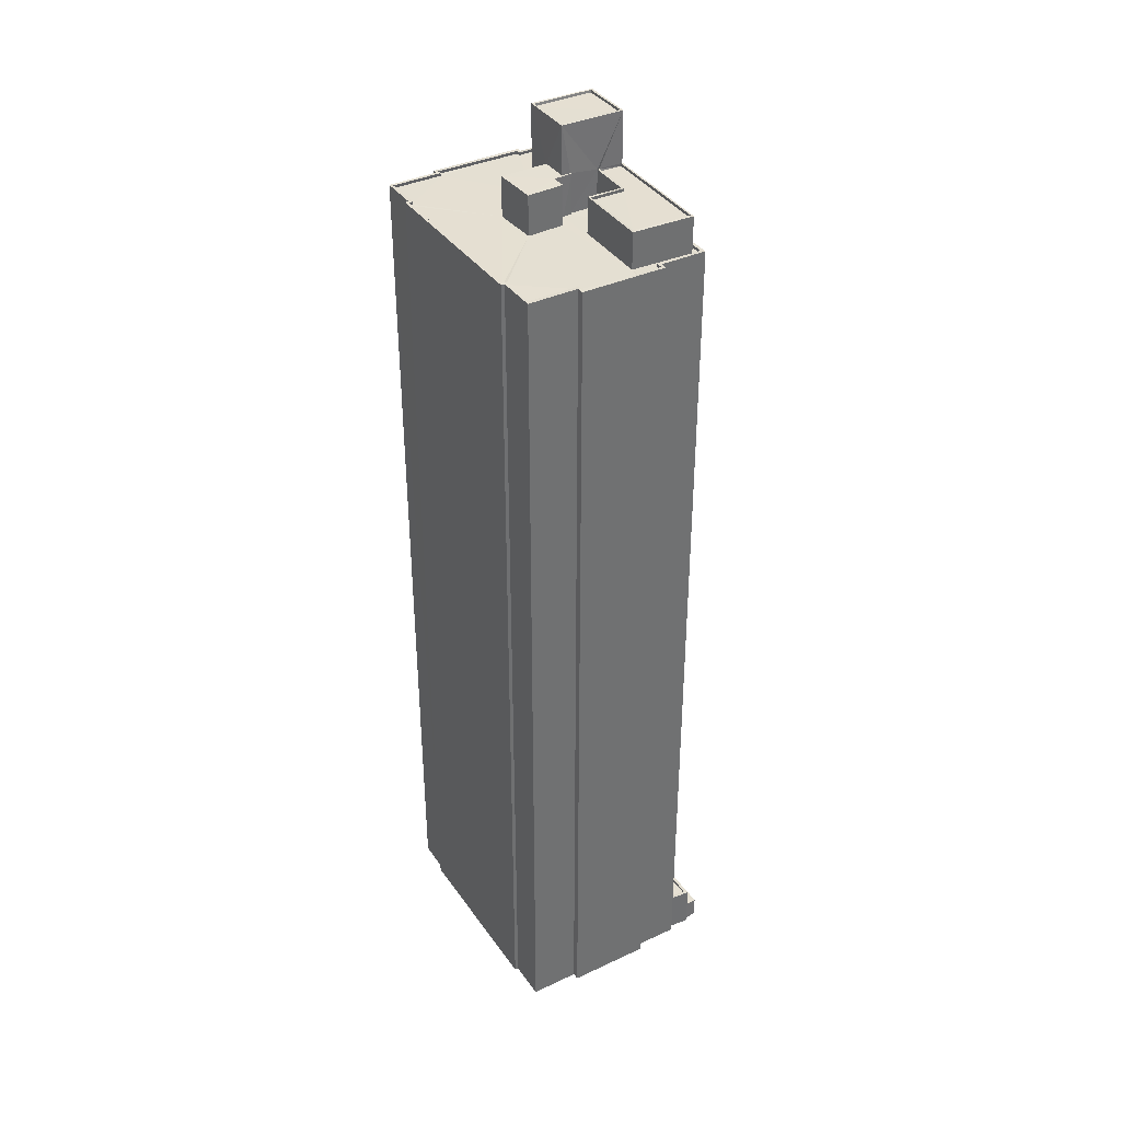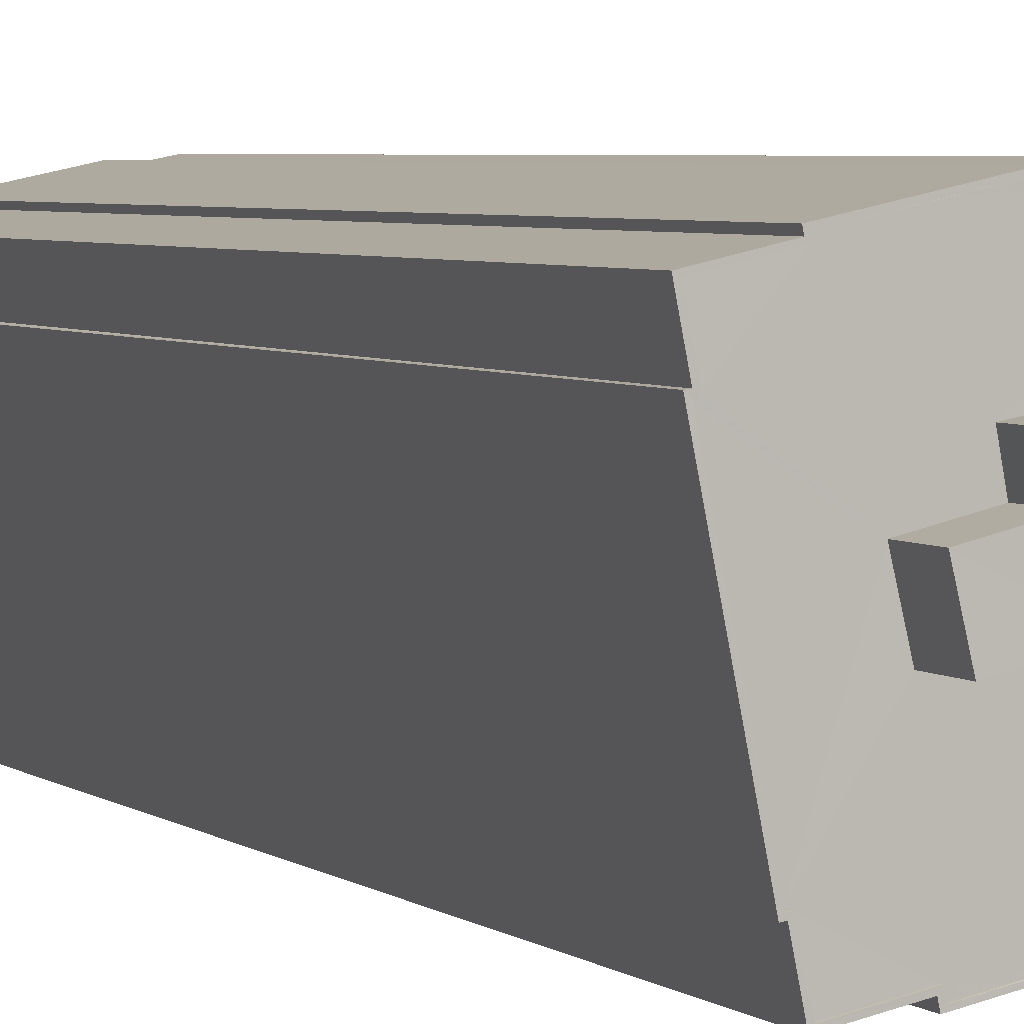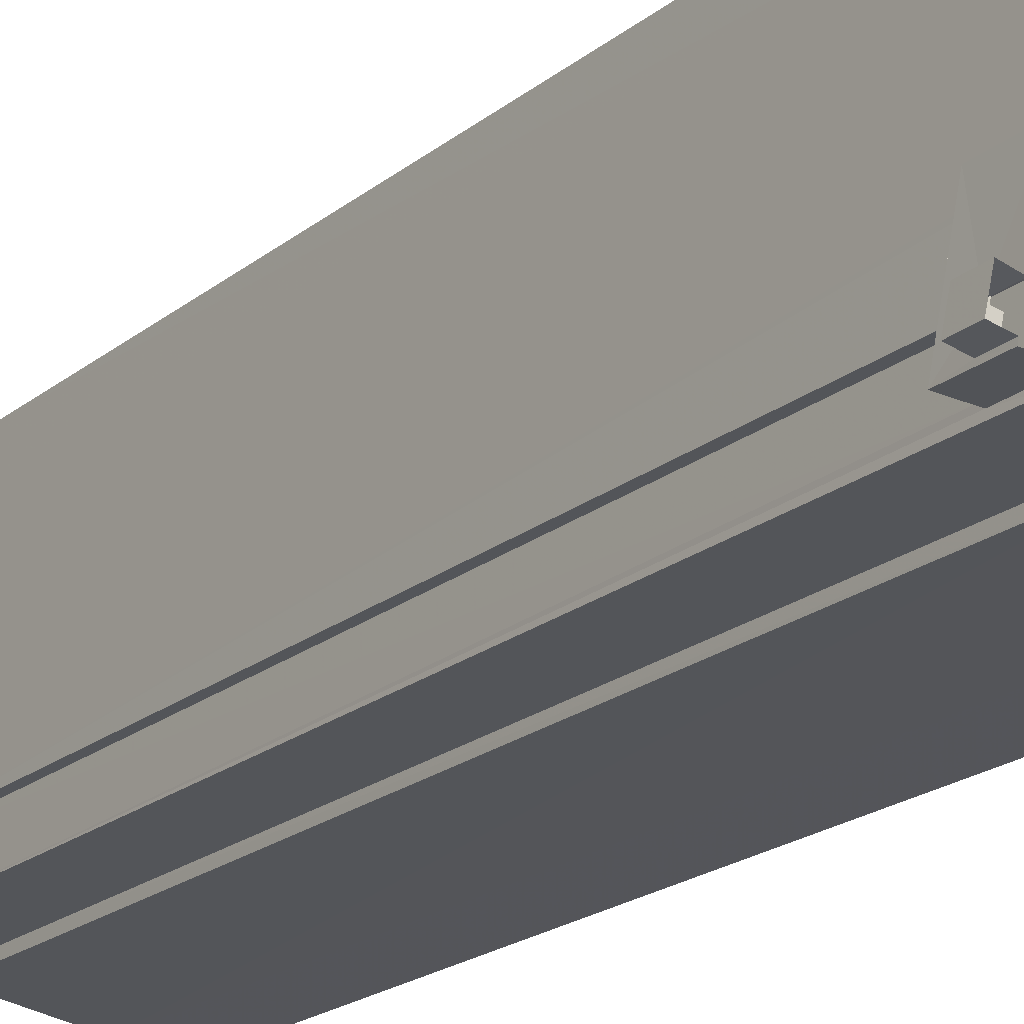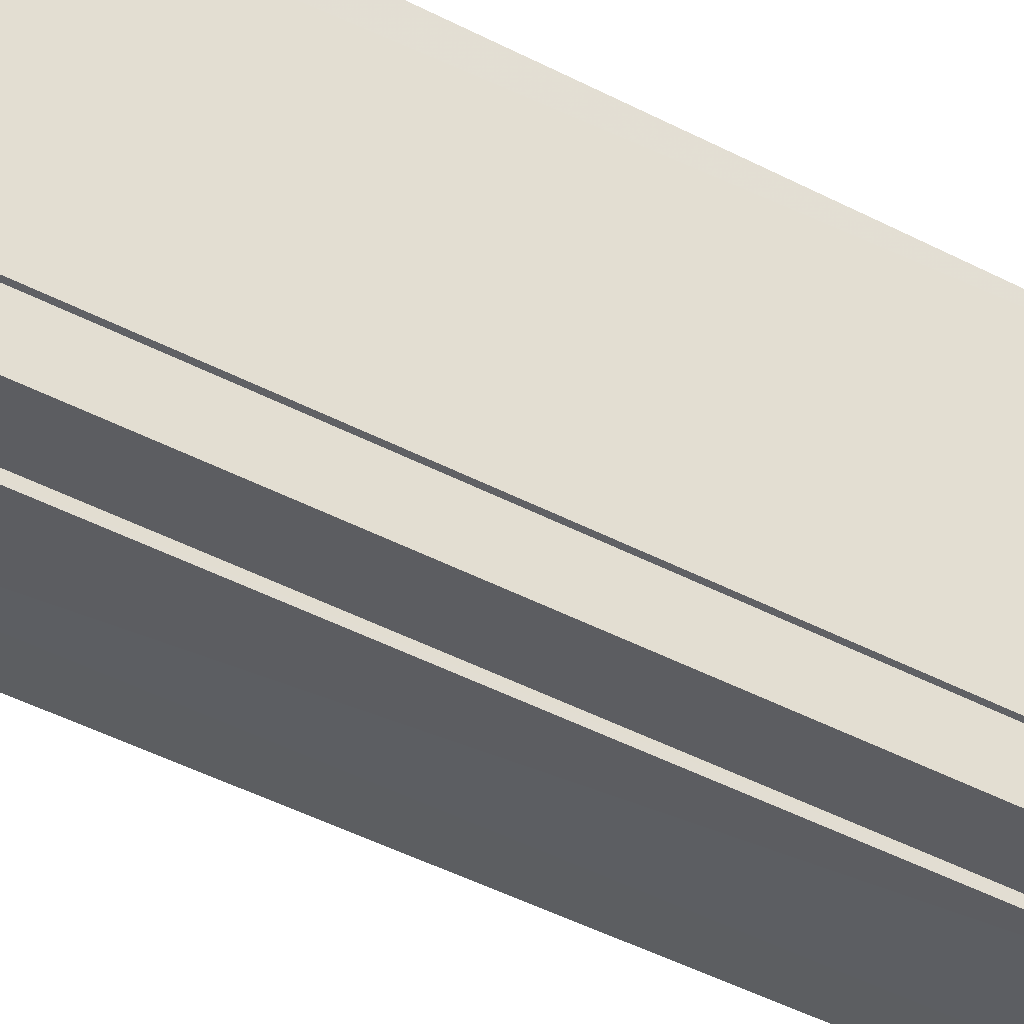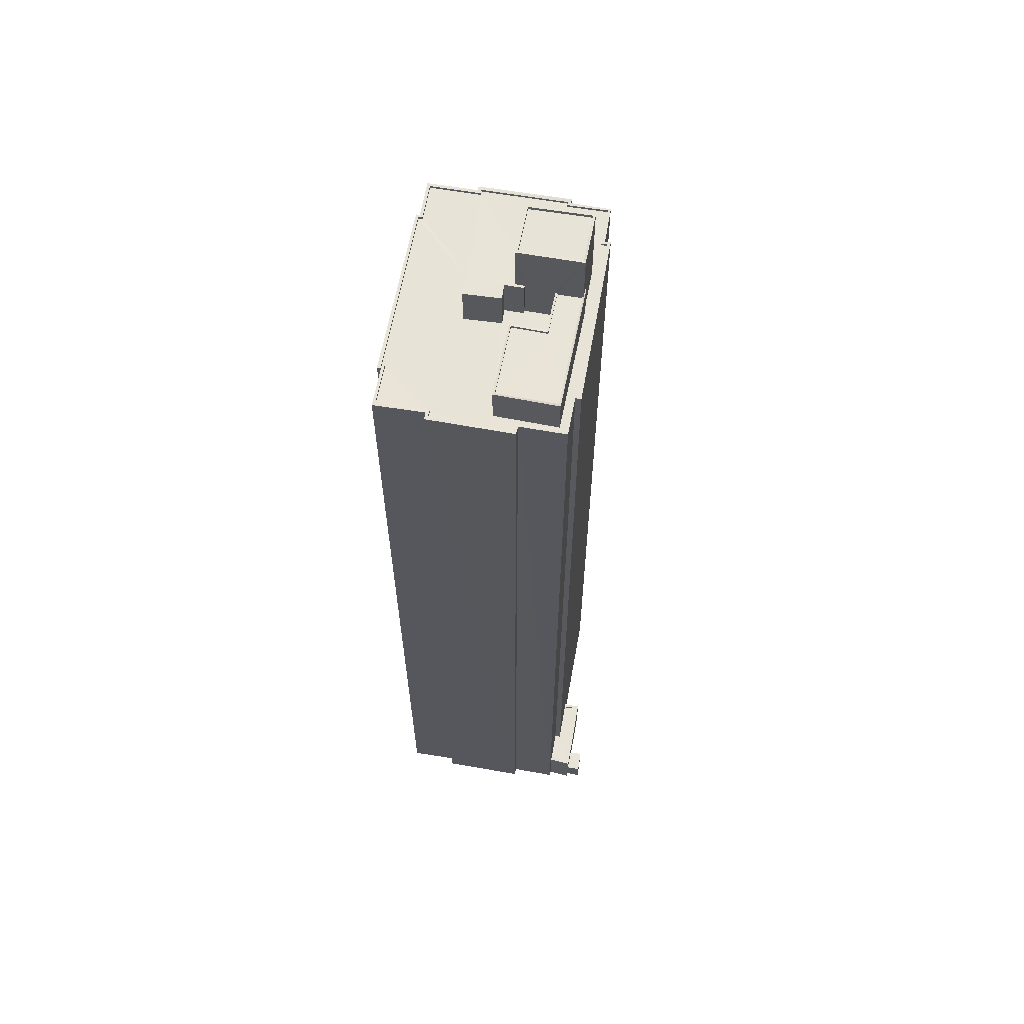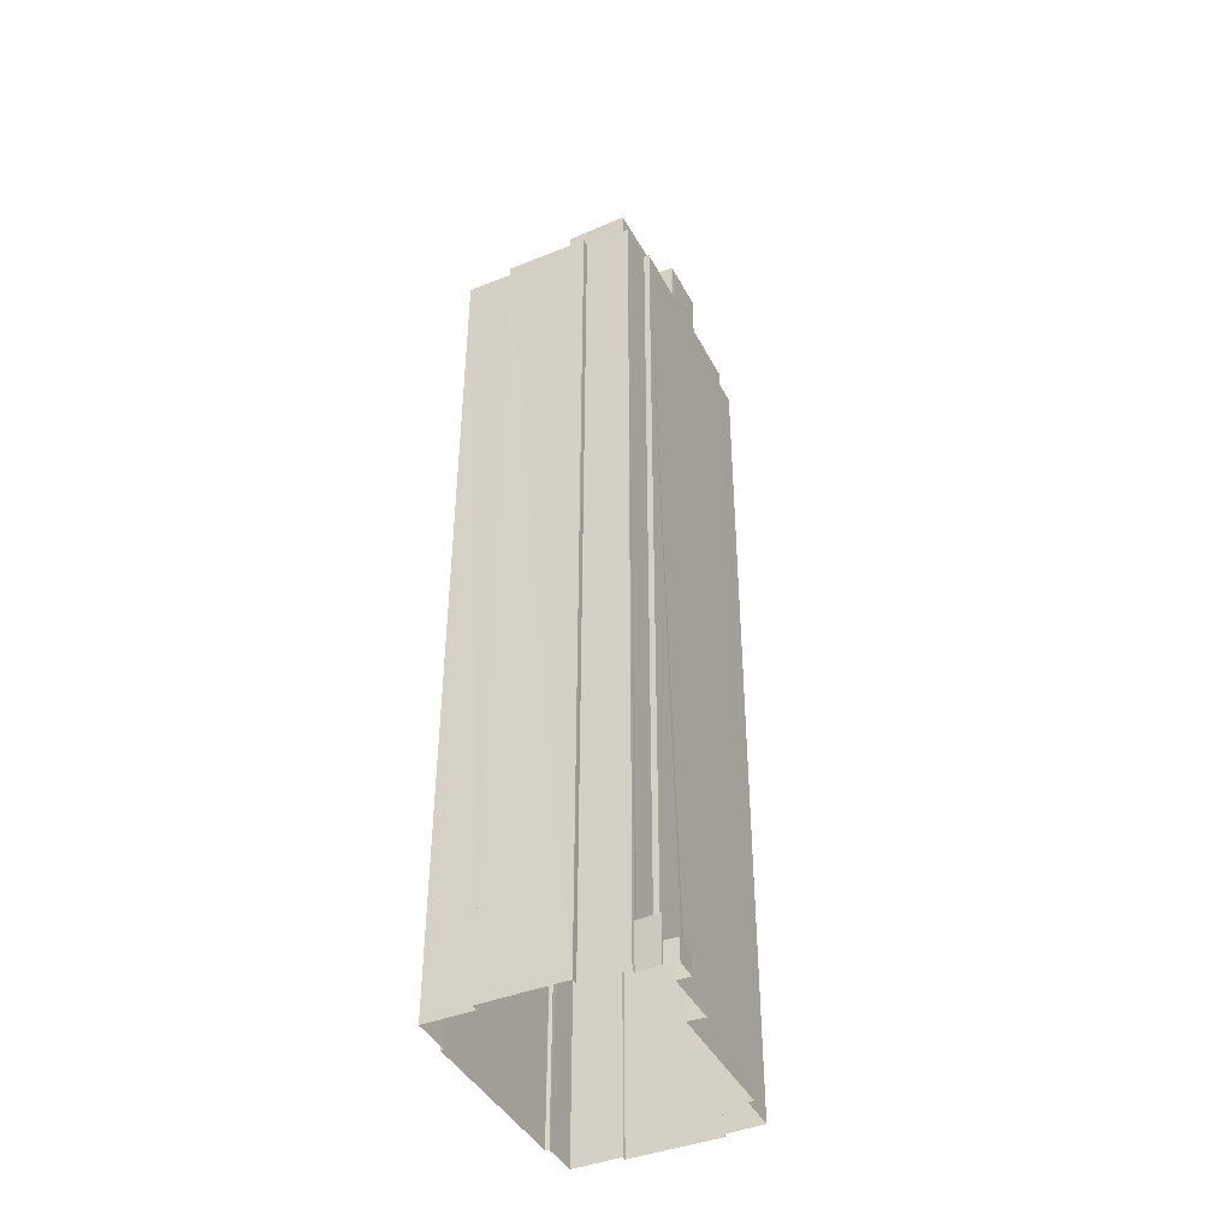
<metadata>
{"format":"obj","ext":"obj","renderer":"f3d","projection":"perspective","resolution":1024,"background":"white","views":[{"elev":37.3,"azim":-19.3,"up":"+Z"},{"elev":4.2,"azim":-25.4,"up":"+Y"},{"elev":-18.3,"azim":147.7,"up":"+Y"},{"elev":-47.3,"azim":-120.3,"up":"+Y"},{"elev":61.4,"azim":21.6,"up":"+Z"},{"elev":-41.9,"azim":37.2,"up":"+Z"}]}
</metadata>
<code>
v 1.233e+05 7.86e+05 15.88
v 1.233e+05 7.86e+05 15.88
v 1.233e+05 7.86e+05 15.88
v 1.233e+05 7.86e+05 15.88
v 1.233e+05 7.86e+05 15.88
v 1.233e+05 7.859e+05 15.88
v 1.233e+05 7.86e+05 15.88
v 1.233e+05 7.859e+05 15.88
v 1.233e+05 7.86e+05 15.88
v 1.233e+05 7.86e+05 15.88
v 1.233e+05 7.86e+05 15.88
v 1.233e+05 7.859e+05 15.88
v 1.233e+05 7.859e+05 15.88
v 1.233e+05 7.859e+05 15.88
v 1.233e+05 7.859e+05 15.88
v 1.233e+05 7.859e+05 15.88
v 1.233e+05 7.86e+05 15.88
v 1.233e+05 7.859e+05 15.88
v 1.233e+05 7.859e+05 15.88
v 1.233e+05 7.859e+05 15.88
v 1.233e+05 7.859e+05 15.88
v 1.233e+05 7.859e+05 15.88
v 1.233e+05 7.859e+05 15.88
v 1.233e+05 7.859e+05 15.88
v 1.233e+05 7.859e+05 15.88
v 1.233e+05 7.859e+05 15.88
v 1.233e+05 7.859e+05 18.11
v 1.233e+05 7.859e+05 18.11
v 1.233e+05 7.859e+05 18.11
v 1.233e+05 7.859e+05 18.11
v 1.233e+05 7.859e+05 20.44
v 1.233e+05 7.859e+05 20.44
v 1.233e+05 7.859e+05 20.44
v 1.233e+05 7.859e+05 20.44
v 1.233e+05 7.859e+05 20.44
v 1.233e+05 7.859e+05 20.44
v 1.233e+05 7.859e+05 20.44
v 1.233e+05 7.859e+05 20.44
v 1.233e+05 7.859e+05 20.19
v 1.233e+05 7.859e+05 20.19
v 1.233e+05 7.859e+05 20.19
v 1.233e+05 7.859e+05 20.19
v 1.233e+05 7.859e+05 20.19
v 1.233e+05 7.859e+05 20.19
v 1.233e+05 7.86e+05 102.7
v 1.233e+05 7.86e+05 102.7
v 1.233e+05 7.86e+05 102.7
v 1.233e+05 7.86e+05 102.7
v 1.233e+05 7.86e+05 102.7
v 1.233e+05 7.86e+05 102.7
v 1.233e+05 7.86e+05 102.7
v 1.233e+05 7.86e+05 102.7
v 1.233e+05 7.86e+05 102.7
v 1.233e+05 7.86e+05 102.7
v 1.233e+05 7.86e+05 102.5
v 1.233e+05 7.86e+05 102.5
v 1.233e+05 7.86e+05 102.5
v 1.233e+05 7.86e+05 102.5
v 1.233e+05 7.86e+05 102.5
v 1.233e+05 7.86e+05 102.5
v 1.233e+05 7.86e+05 102.5
v 1.233e+05 7.86e+05 102.5
v 1.233e+05 7.859e+05 102.5
v 1.233e+05 7.859e+05 102.5
v 1.233e+05 7.859e+05 102.5
v 1.233e+05 7.859e+05 102.5
v 1.233e+05 7.86e+05 102.5
v 1.233e+05 7.859e+05 102.5
v 1.233e+05 7.859e+05 102.5
v 1.233e+05 7.859e+05 102.5
v 1.233e+05 7.859e+05 102.5
v 1.233e+05 7.859e+05 102.5
v 1.233e+05 7.859e+05 102.5
v 1.233e+05 7.86e+05 102.5
v 1.233e+05 7.86e+05 102.5
v 1.233e+05 7.86e+05 102.5
v 1.233e+05 7.86e+05 102.5
v 1.233e+05 7.859e+05 102.5
v 1.233e+05 7.859e+05 102.5
v 1.233e+05 7.86e+05 102.5
v 1.233e+05 7.86e+05 102.5
v 1.233e+05 7.86e+05 102.5
v 1.233e+05 7.859e+05 102.5
v 1.233e+05 7.859e+05 102.5
v 1.233e+05 7.859e+05 102.5
v 1.233e+05 7.859e+05 102.5
v 1.233e+05 7.859e+05 102.5
v 1.233e+05 7.859e+05 102.5
v 1.233e+05 7.859e+05 102.5
v 1.233e+05 7.859e+05 102.5
v 1.233e+05 7.86e+05 102.5
v 1.233e+05 7.859e+05 102.5
v 1.233e+05 7.859e+05 102.5
v 1.233e+05 7.86e+05 102.7
v 1.233e+05 7.86e+05 102.7
v 1.233e+05 7.86e+05 102.7
v 1.233e+05 7.859e+05 102.7
v 1.233e+05 7.86e+05 102.7
v 1.233e+05 7.859e+05 102.7
v 1.233e+05 7.859e+05 102.7
v 1.233e+05 7.859e+05 102.7
v 1.233e+05 7.859e+05 102.7
v 1.233e+05 7.859e+05 102.7
v 1.233e+05 7.859e+05 102.7
v 1.233e+05 7.859e+05 102.7
v 1.233e+05 7.86e+05 102.7
v 1.233e+05 7.859e+05 102.7
v 1.233e+05 7.859e+05 102.7
v 1.233e+05 7.86e+05 102.7
v 1.233e+05 7.86e+05 102.7
v 1.233e+05 7.86e+05 102.7
v 1.233e+05 7.86e+05 102.7
v 1.233e+05 7.859e+05 102.7
v 1.233e+05 7.859e+05 102.7
v 1.233e+05 7.859e+05 102.7
v 1.233e+05 7.859e+05 102.7
v 1.233e+05 7.859e+05 102.7
v 1.233e+05 7.859e+05 102.7
v 1.233e+05 7.859e+05 102.7
v 1.233e+05 7.859e+05 102.7
v 1.233e+05 7.86e+05 102.7
v 1.233e+05 7.859e+05 102.7
v 1.233e+05 7.859e+05 102.7
v 1.233e+05 7.859e+05 106.4
v 1.233e+05 7.86e+05 106.4
v 1.233e+05 7.859e+05 106.4
v 1.233e+05 7.859e+05 106.4
v 1.233e+05 7.859e+05 106.4
v 1.233e+05 7.86e+05 106.4
v 1.233e+05 7.859e+05 106.4
v 1.233e+05 7.859e+05 106.4
v 1.233e+05 7.86e+05 110.9
v 1.233e+05 7.859e+05 110.9
v 1.233e+05 7.86e+05 110.9
v 1.233e+05 7.86e+05 110.9
v 1.233e+05 7.859e+05 111.1
v 1.233e+05 7.859e+05 111.1
v 1.233e+05 7.86e+05 111.1
v 1.233e+05 7.86e+05 111.1
v 1.233e+05 7.86e+05 111.1
v 1.233e+05 7.86e+05 111.1
v 1.233e+05 7.86e+05 111.1
v 1.233e+05 7.86e+05 111.1
v 1.233e+05 7.859e+05 105.8
v 1.233e+05 7.859e+05 105.8
v 1.233e+05 7.859e+05 105.8
v 1.233e+05 7.859e+05 105.8
v 1.233e+05 7.859e+05 105.8
v 1.233e+05 7.859e+05 105.8
v 1.233e+05 7.859e+05 106
v 1.233e+05 7.859e+05 106
v 1.233e+05 7.859e+05 106
v 1.233e+05 7.86e+05 106
v 1.233e+05 7.86e+05 106
v 1.233e+05 7.86e+05 106
v 1.233e+05 7.859e+05 106
v 1.233e+05 7.859e+05 106
v 1.233e+05 7.859e+05 106
v 1.233e+05 7.859e+05 106
v 1.233e+05 7.859e+05 106
v 1.233e+05 7.859e+05 106
v 1.233e+05 7.859e+05 106
v 1.233e+05 7.859e+05 106
f 1 2 3
f 2 4 5
f 4 6 7
f 6 8 7
f 9 10 11
f 2 1 11
f 12 13 14
f 15 16 6
f 17 18 10
f 15 19 20
f 19 21 20
f 22 23 24
f 14 13 23
f 25 14 18
f 22 26 19
f 10 4 2
f 4 18 6
f 10 2 11
f 18 15 6
f 10 18 4
f 18 19 15
f 22 14 23
f 18 14 22
f 18 22 19
f 27 28 29
f 27 30 28
f 31 32 33
f 34 35 36
f 34 37 35
f 38 32 31
f 37 32 38
f 37 34 32
f 39 40 41
f 42 41 43
f 41 44 43
f 41 40 44
f 45 46 47
f 45 47 48
f 48 47 49
f 50 51 52
f 51 53 52
f 54 53 51
f 49 54 51
f 47 54 49
f 55 56 57
f 57 58 55
f 56 59 60
f 61 62 55
f 63 64 65
f 63 65 66
f 59 67 68
f 62 67 59
f 69 70 66
f 71 59 68
f 72 73 69
f 71 68 72
f 65 71 69
f 55 59 56
f 62 59 55
f 65 69 66
f 71 72 69
f 74 57 75
f 76 75 77
f 75 57 56
f 78 79 66
f 80 77 81
f 80 82 83
f 66 84 63
f 85 86 79
f 85 87 86
f 83 82 87
f 84 88 63
f 89 90 88
f 77 56 81
f 82 81 91
f 88 92 89
f 82 86 87
f 86 93 79
f 84 92 88
f 93 84 66
f 77 75 56
f 79 93 66
f 80 81 82
f 50 52 94
f 95 94 96
f 95 96 97
f 52 98 94
f 99 100 101
f 102 100 99
f 103 100 102
f 97 104 103
f 103 105 100
f 103 104 105
f 98 96 94
f 97 96 104
f 106 107 108
f 106 109 110
f 111 112 110
f 112 111 45
f 113 108 107
f 113 114 115
f 45 111 46
f 116 117 118
f 119 120 118
f 115 114 120
f 116 99 117
f 117 99 101
f 111 110 121
f 110 109 121
f 122 108 113
f 106 108 109
f 123 115 120
f 122 113 115
f 123 120 119
f 117 119 118
f 124 125 126
f 127 128 124
f 125 129 126
f 126 129 130
f 126 130 131
f 127 124 126
f 132 133 134
f 135 132 134
f 136 137 138
f 139 136 138
f 136 140 137
f 140 141 137
f 138 142 143
f 139 138 143
f 143 142 141
f 143 141 140
f 144 145 146
f 146 145 147
f 147 145 148
f 145 149 148
f 150 151 152
f 153 154 155
f 156 157 158
f 150 156 158
f 154 159 155
f 157 159 160
f 161 160 154
f 162 151 150
f 160 163 157
f 162 150 158
f 158 157 163
f 154 160 159
f 27 29 12
f 14 27 12
f 29 13 12
f 29 28 13
f 30 13 28
f 30 23 13
f 14 25 27
f 25 37 27
f 23 30 24
f 27 37 38
f 30 27 38
f 24 30 38
f 31 22 24
f 38 31 24
f 35 37 25
f 18 35 25
f 42 43 34
f 36 42 34
f 34 43 44
f 32 34 44
f 40 33 32
f 44 40 32
f 17 35 18
f 36 41 42
f 36 97 41
f 95 35 17
f 97 35 95
f 97 36 35
f 48 3 2
f 45 48 2
f 48 1 3
f 48 49 1
f 49 11 1
f 49 51 11
f 51 9 11
f 51 50 9
f 50 10 9
f 50 94 10
f 94 17 10
f 94 95 17
f 40 39 33
f 22 31 26
f 39 103 33
f 26 31 102
f 33 103 102
f 31 33 102
f 26 99 19
f 26 102 99
f 99 21 19
f 99 116 21
f 118 20 21
f 116 118 21
f 120 15 20
f 118 120 20
f 114 16 15
f 120 114 15
f 113 6 16
f 114 113 16
f 107 8 6
f 113 107 6
f 106 7 8
f 107 106 8
f 110 4 7
f 106 110 7
f 112 5 4
f 110 112 4
f 112 2 5
f 112 45 2
f 39 41 97
f 103 39 97
f 111 61 55
f 46 111 55
f 47 55 58
f 47 46 55
f 74 54 57
f 57 47 58
f 57 54 47
f 53 74 75
f 53 54 74
f 53 75 76
f 52 53 76
f 52 76 77
f 98 52 77
f 96 77 80
f 96 98 77
f 83 104 96
f 80 83 96
f 104 83 87
f 105 104 87
f 85 105 87
f 85 100 105
f 101 100 85
f 79 101 85
f 101 79 78
f 117 101 78
f 70 119 66
f 66 117 78
f 66 119 117
f 123 70 69
f 123 119 70
f 123 69 73
f 115 123 73
f 122 73 72
f 122 115 73
f 108 72 68
f 108 122 72
f 109 68 67
f 109 108 68
f 121 67 62
f 121 109 67
f 111 62 61
f 111 121 62
f 129 125 60
f 59 129 60
f 128 127 88
f 90 128 88
f 127 126 63
f 127 63 88
f 126 64 63
f 126 131 65
f 64 126 65
f 65 130 71
f 65 131 130
f 71 129 59
f 71 130 129
f 152 90 89
f 144 146 151
f 152 128 90
f 124 128 137
f 161 154 138
f 146 161 151
f 138 137 152
f 151 138 152
f 128 152 137
f 151 161 138
f 139 135 134
f 139 143 135
f 136 134 133
f 136 139 134
f 140 133 132
f 140 136 133
f 140 132 135
f 143 140 135
f 124 137 125
f 60 125 56
f 56 125 141
f 125 137 141
f 141 81 56
f 141 142 81
f 138 153 142
f 142 153 81
f 138 154 153
f 81 153 91
f 158 148 149
f 158 163 148
f 145 158 149
f 145 162 158
f 151 162 145
f 144 151 145
f 147 160 161
f 146 147 161
f 163 160 147
f 148 163 147
f 156 92 84
f 156 150 92
f 92 152 89
f 92 150 152
f 153 155 82
f 91 153 82
f 155 86 82
f 155 159 86
f 86 159 157
f 93 86 157
f 93 156 84
f 93 157 156

</code>
